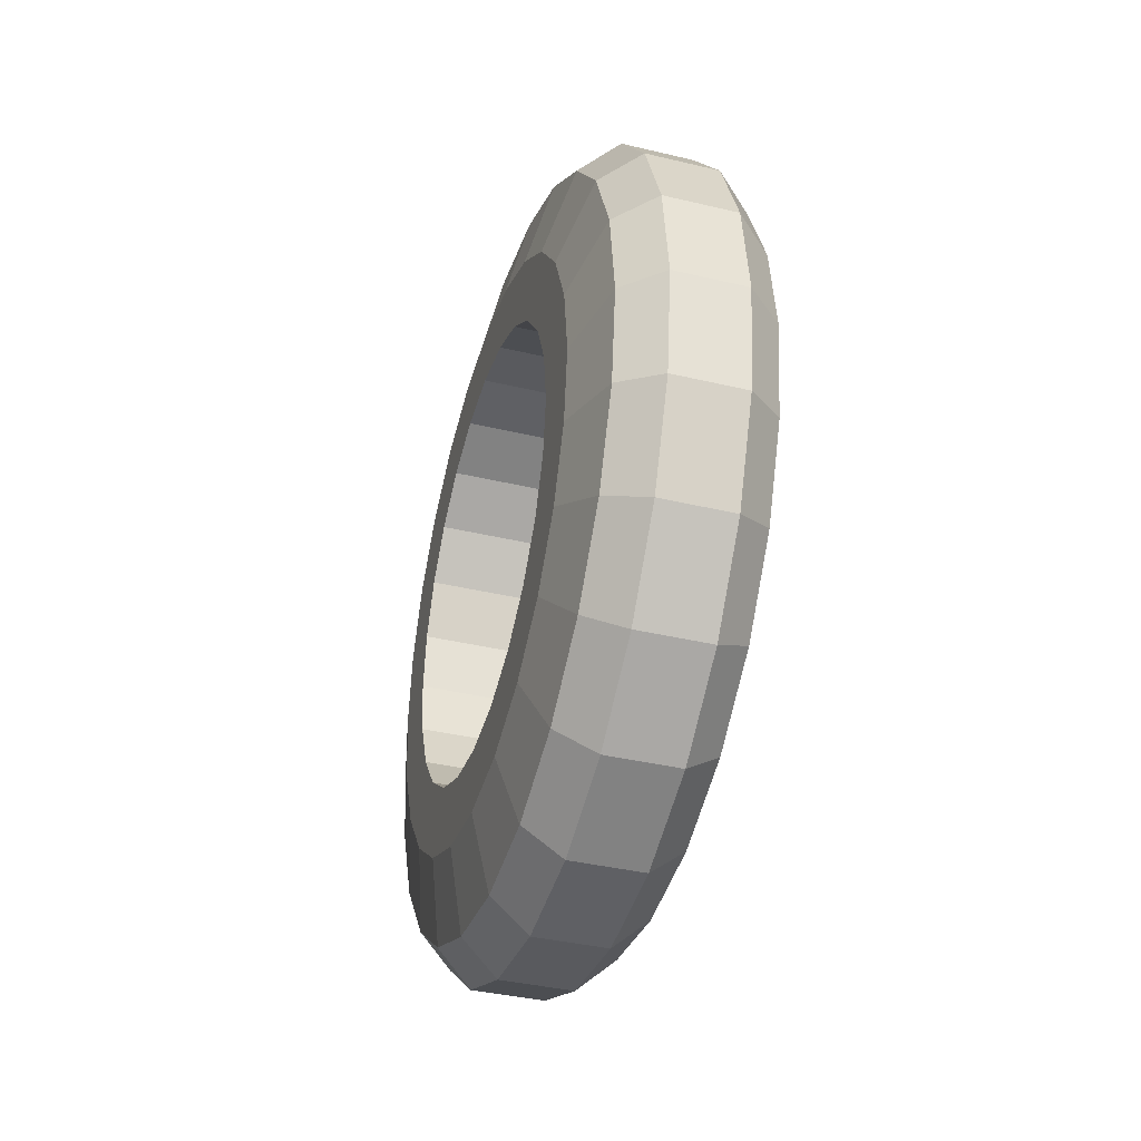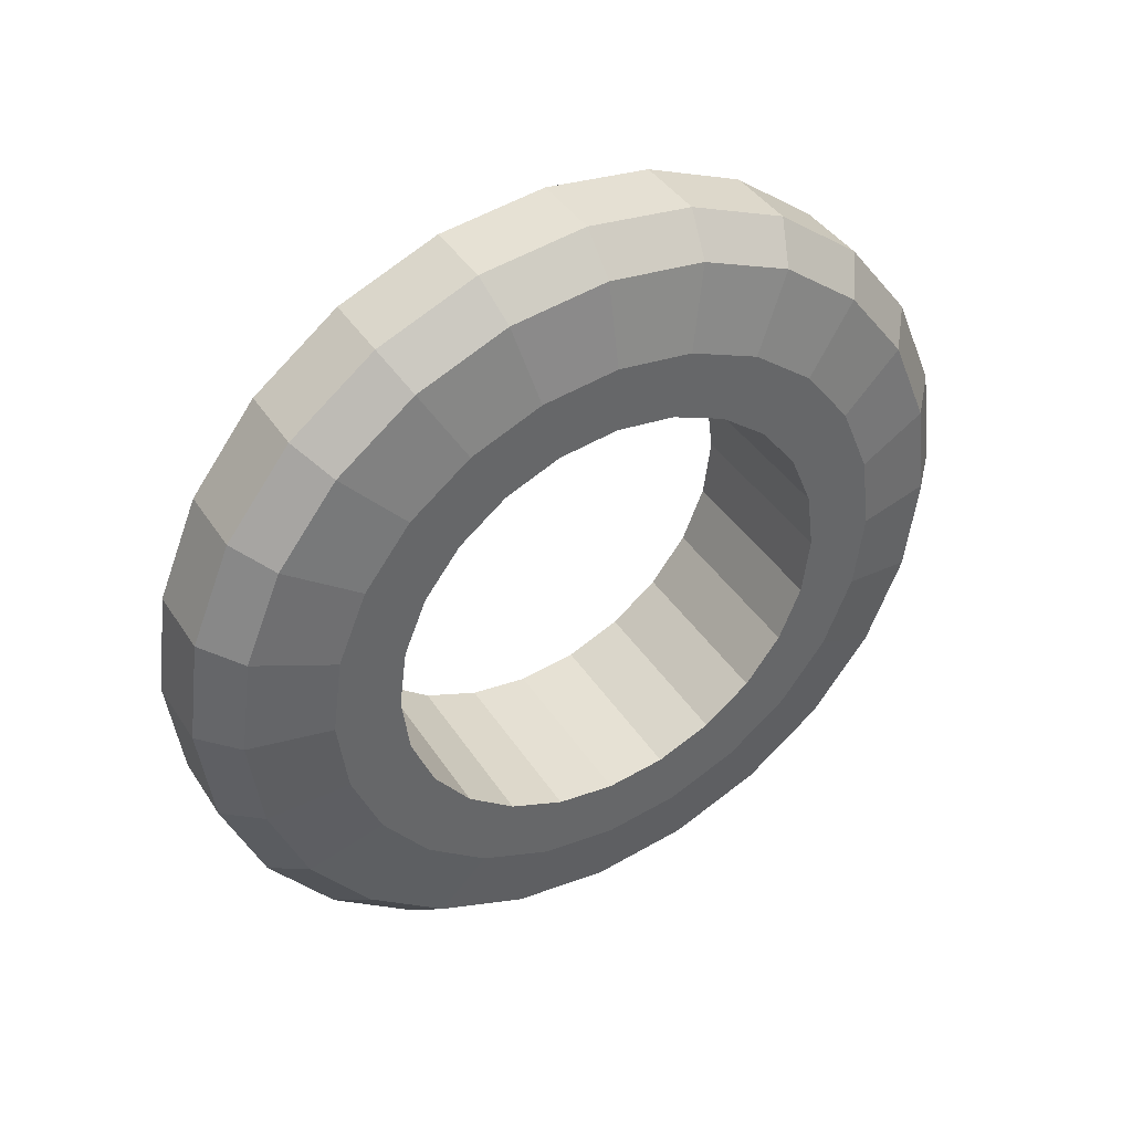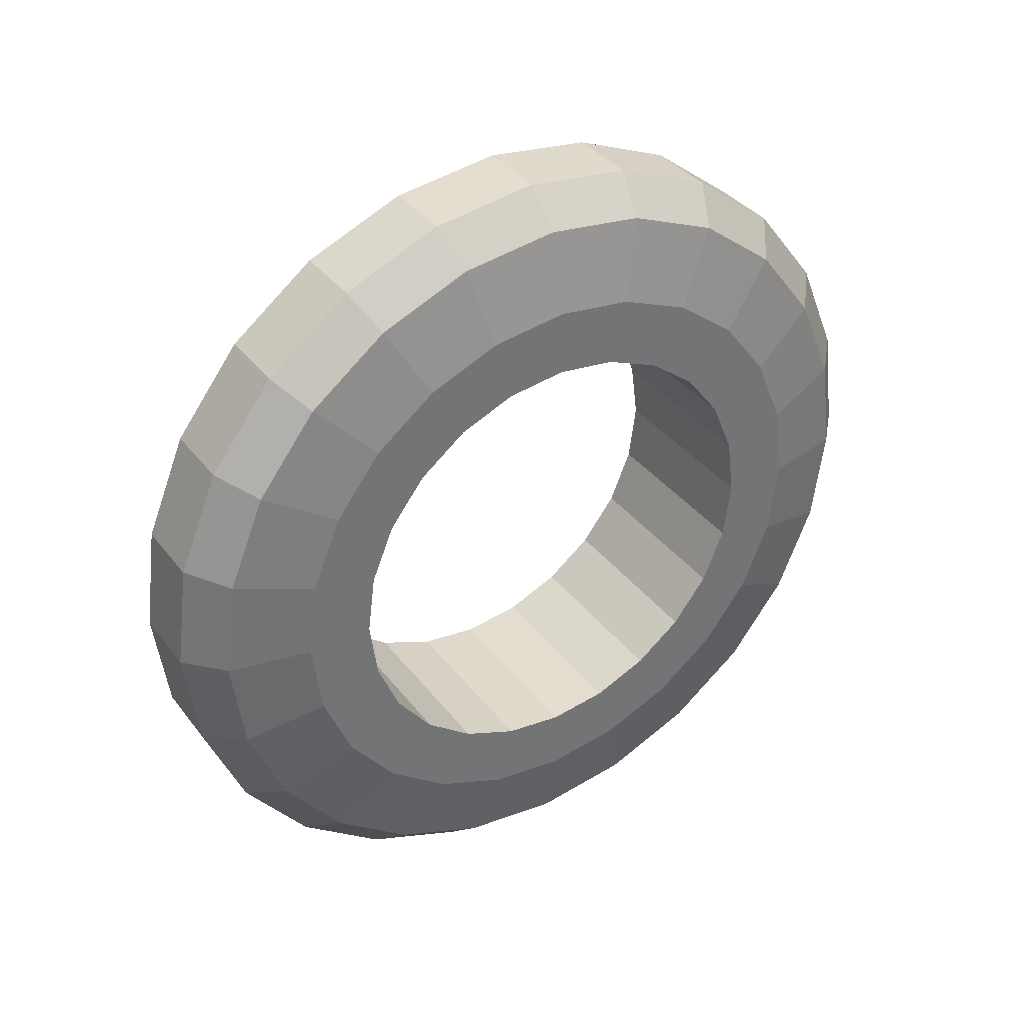
<metadata>
{"format":"obj","ext":"obj","renderer":"f3d","projection":"perspective","resolution":1024,"background":"white","views":[{"elev":-38.6,"azim":-16.7,"up":"+Z"},{"elev":40.9,"azim":59.9,"up":"+Y"},{"elev":36.3,"azim":57.6,"up":"+Z"}]}
</metadata>
<code>
o right_wheel
v -0.02028 0.04629 0.04653
v -0.02028 0.0567 0.03297
v -0.02028 0.04388 0.02557
v -0.02028 0.03583 0.03606
v 0.02028 0.0567 0.03297
v 0.02028 0.04629 0.04653
v 0.02028 0.03583 0.03606
v 0.02028 0.04388 0.02557
v -0.02028 0.06324 0.01718
v -0.02028 0.04894 0.01335
v 0.02028 0.06324 0.01718
v 0.02028 0.04894 0.01335
v -0.02028 0.06547 0.000236
v -0.02028 0.05067 0.000235
v 0.02028 0.06547 0.000235
v 0.02028 0.05067 0.000235
v -0.02028 0.06324 -0.01671
v -0.02028 0.04894 -0.01288
v 0.02028 0.06324 -0.01671
v 0.02028 0.04894 -0.01288
v -0.02028 0.0567 -0.0325
v -0.02028 0.04388 -0.0251
v 0.02028 0.0567 -0.0325
v 0.02028 0.04388 -0.0251
v -0.02028 0.04629 -0.04606
v -0.02028 0.03583 -0.03559
v 0.02028 0.04629 -0.04606
v 0.02028 0.03583 -0.03559
v -0.02028 0.03273 -0.05646
v -0.02028 0.02533 -0.04364
v 0.02028 0.03273 -0.05646
v 0.02028 0.02533 -0.04364
v -0.02028 0.01695 -0.063
v -0.02028 0.01311 -0.0487
v 0.02028 0.01694 -0.063
v 0.02028 0.01311 -0.0487
v -0.02028 0 -0.06523
v -0.02028 0 -0.05043
v 0.02028 -0 -0.06523
v 0.02028 0 -0.05043
v -0.02028 -0.01694 -0.063
v -0.02028 -0.01311 -0.0487
v 0.02028 -0.01694 -0.063
v 0.02028 -0.01311 -0.0487
v -0.02028 -0.03273 -0.05646
v -0.02028 -0.02533 -0.04364
v 0.02028 -0.03273 -0.05646
v 0.02028 -0.02533 -0.04364
v -0.02028 -0.04629 -0.04606
v -0.02028 -0.03583 -0.03559
v 0.02028 -0.04629 -0.04606
v 0.02028 -0.03583 -0.03559
v -0.02028 -0.0567 -0.0325
v -0.02028 -0.04388 -0.0251
v 0.02028 -0.0567 -0.0325
v 0.02028 -0.04388 -0.0251
v -0.02028 -0.06324 -0.01671
v -0.02028 -0.04894 -0.01288
v 0.02028 -0.06324 -0.01671
v 0.02028 -0.04894 -0.01288
v -0.02028 -0.06547 0.000235
v -0.02028 -0.05067 0.000235
v 0.02028 -0.06547 0.000235
v 0.02028 -0.05067 0.000235
v -0.02028 -0.06324 0.01718
v -0.02028 -0.04894 0.01335
v 0.02028 -0.06324 0.01718
v 0.02028 -0.04894 0.01335
v -0.02028 -0.0567 0.03297
v -0.02028 -0.04388 0.02557
v 0.02028 -0.0567 0.03297
v 0.02028 -0.04388 0.02557
v -0.02028 -0.04629 0.04653
v -0.02028 -0.03583 0.03606
v 0.02028 -0.04629 0.04653
v 0.02028 -0.03583 0.03606
v -0.02028 -0.03273 0.05693
v -0.02028 -0.02533 0.04411
v 0.02028 -0.03273 0.05693
v 0.02028 -0.02533 0.04411
v -0.02028 -0.01694 0.06347
v -0.02028 -0.01311 0.04918
v 0.02028 -0.01694 0.06347
v 0.02028 -0.01311 0.04918
v -0.02028 0 0.0657
v -0.02028 0 0.0509
v 0.02028 0 0.0657
v 0.02028 0 0.0509
v -0.02028 0.01694 0.06347
v -0.02028 0.01311 0.04918
v 0.02028 0.01694 0.06347
v 0.02028 0.01311 0.04918
v -0.02028 0.03273 0.05693
v -0.02028 0.02533 0.04411
v 0.02028 0.03273 0.05693
v 0.02028 0.02533 0.04411
v 0.01634 0.05913 0.05936
v 0.01634 0.04181 0.07265
v 0.008063 0.06451 0.06474
v 0.008063 0.04561 0.07924
v -0.008062 0.06451 0.06474
v -0.008062 0.04561 0.07924
v -0.01634 0.05913 0.05936
v -0.01634 0.04181 0.07265
v 0.01634 0.02164 0.08101
v 0.008063 0.02361 0.08835
v -0.008062 0.02361 0.08835
v -0.01634 0.02164 0.08101
v 0.01634 0 0.08386
v 0.008063 0 0.09146
v -0.008063 0 0.09146
v -0.01634 0 0.08386
v 0.01634 -0.02164 0.08101
v 0.008062 -0.02361 0.08835
v -0.008063 -0.02361 0.08835
v -0.01634 -0.02164 0.08101
v 0.01634 -0.04181 0.07265
v 0.008062 -0.04561 0.07924
v -0.008063 -0.04561 0.07924
v -0.01634 -0.04181 0.07265
v 0.01634 -0.05913 0.05936
v 0.008062 -0.06451 0.06474
v -0.008063 -0.06451 0.06474
v -0.01634 -0.05913 0.05936
v 0.01634 -0.07242 0.04205
v 0.008062 -0.079 0.04585
v -0.008063 -0.079 0.04585
v -0.01634 -0.07242 0.04205
v 0.01634 -0.08077 0.02188
v 0.008062 -0.08812 0.02385
v -0.008063 -0.08812 0.02385
v -0.01634 -0.08077 0.02188
v 0.01634 -0.08362 0.000235
v 0.008062 -0.09123 0.000235
v -0.008063 -0.09123 0.000235
v -0.01634 -0.08362 0.000235
v 0.01634 -0.08077 -0.02141
v 0.008062 -0.08812 -0.02338
v -0.008063 -0.08812 -0.02338
v -0.01634 -0.08077 -0.02141
v 0.01634 -0.07242 -0.04158
v 0.008062 -0.079 -0.04538
v -0.008063 -0.079 -0.04538
v -0.01634 -0.07242 -0.04158
v 0.01634 -0.05913 -0.05889
v 0.008062 -0.06451 -0.06427
v -0.008063 -0.06451 -0.06427
v -0.01634 -0.05913 -0.05889
v 0.01634 -0.04181 -0.07218
v 0.008062 -0.04561 -0.07877
v -0.008063 -0.04561 -0.07877
v -0.01634 -0.04181 -0.07218
v 0.01634 -0.02164 -0.08054
v 0.008062 -0.02361 -0.08788
v -0.008063 -0.02361 -0.08788
v -0.01634 -0.02164 -0.08054
v 0.01634 0 -0.08339
v 0.008063 0 -0.09099
v -0.008063 0 -0.09099
v -0.01634 0 -0.08339
v 0.01634 0.02164 -0.08054
v 0.008063 0.02361 -0.08788
v -0.008062 0.02361 -0.08788
v -0.01634 0.02164 -0.08054
v 0.01634 0.04181 -0.07218
v 0.008063 0.04561 -0.07877
v -0.008062 0.04561 -0.07877
v -0.01634 0.04181 -0.07218
v 0.01634 0.05913 -0.05889
v 0.008063 0.06451 -0.06427
v -0.008062 0.06451 -0.06427
v -0.01634 0.05913 -0.05889
v 0.01634 0.07242 -0.04158
v 0.008063 0.079 -0.04538
v -0.008062 0.079 -0.04538
v -0.01634 0.07242 -0.04158
v 0.01634 0.08077 -0.02141
v 0.008063 0.08812 -0.02338
v -0.008062 0.08812 -0.02338
v -0.01634 0.08077 -0.02141
v 0.01634 0.08362 0.000235
v 0.008063 0.09123 0.000235
v -0.008062 0.09123 0.000235
v -0.01634 0.08362 0.000236
v 0.01634 0.08077 0.02188
v 0.008063 0.08812 0.02385
v -0.008062 0.08812 0.02385
v -0.01634 0.08077 0.02188
v 0.01634 0.07242 0.04205
v 0.008063 0.079 0.04585
v -0.008062 0.079 0.04585
v -0.01634 0.07242 0.04205
v -0.01217 0.03583 0.03606
v -0.01217 0.02533 0.04411
v -0.004056 0.03583 0.03606
v -0.004056 0.02533 0.04411
v 0.004056 0.03583 0.03606
v 0.004056 0.02533 0.04411
v 0.01217 0.03583 0.03606
v 0.01217 0.02533 0.04411
v -0.01217 0.01311 0.04918
v -0.004056 0.01311 0.04918
v 0.004056 0.01311 0.04918
v 0.01217 0.01311 0.04918
v -0.01217 0 0.0509
v -0.004056 0 0.0509
v 0.004056 0 0.0509
v 0.01217 0 0.0509
v -0.01217 -0.01311 0.04918
v -0.004056 -0.01311 0.04918
v 0.004056 -0.01311 0.04918
v 0.01217 -0.01311 0.04918
v -0.01217 -0.02533 0.04411
v -0.004056 -0.02533 0.04411
v 0.004056 -0.02533 0.04411
v 0.01217 -0.02533 0.04411
v -0.01217 -0.03583 0.03606
v -0.004056 -0.03583 0.03606
v 0.004056 -0.03583 0.03606
v 0.01217 -0.03583 0.03606
v -0.01217 -0.04388 0.02557
v -0.004056 -0.04388 0.02557
v 0.004056 -0.04388 0.02557
v 0.01217 -0.04388 0.02557
v -0.01217 -0.04894 0.01335
v -0.004056 -0.04894 0.01335
v 0.004056 -0.04894 0.01335
v 0.01217 -0.04894 0.01335
v -0.01217 -0.05067 0.000235
v -0.004056 -0.05067 0.000235
v 0.004056 -0.05067 0.000235
v 0.01217 -0.05067 0.000235
v -0.01217 -0.04894 -0.01288
v -0.004056 -0.04894 -0.01288
v 0.004056 -0.04894 -0.01288
v 0.01217 -0.04894 -0.01288
v -0.01217 -0.04388 -0.0251
v -0.004056 -0.04388 -0.0251
v 0.004056 -0.04388 -0.0251
v 0.01217 -0.04388 -0.0251
v -0.01217 -0.03583 -0.03559
v -0.004056 -0.03583 -0.03559
v 0.004056 -0.03583 -0.03559
v 0.01217 -0.03583 -0.03559
v -0.01217 -0.02533 -0.04364
v -0.004056 -0.02533 -0.04364
v 0.004056 -0.02533 -0.04364
v 0.01217 -0.02533 -0.04364
v -0.01217 -0.01311 -0.0487
v -0.004056 -0.01311 -0.0487
v 0.004056 -0.01311 -0.0487
v 0.01217 -0.01311 -0.0487
v -0.01217 0 -0.05043
v -0.004056 0 -0.05043
v 0.004056 0 -0.05043
v 0.01217 0 -0.05043
v -0.01217 0.01311 -0.0487
v -0.004056 0.01311 -0.0487
v 0.004056 0.01311 -0.0487
v 0.01217 0.01311 -0.0487
v -0.01217 0.02533 -0.04364
v -0.004056 0.02533 -0.04364
v 0.004056 0.02533 -0.04364
v 0.01217 0.02533 -0.04364
v -0.01217 0.03583 -0.03559
v -0.004056 0.03583 -0.03559
v 0.004056 0.03583 -0.03559
v 0.01217 0.03583 -0.03559
v -0.01217 0.04388 -0.0251
v -0.004056 0.04388 -0.0251
v 0.004056 0.04388 -0.0251
v 0.01217 0.04388 -0.0251
v -0.01217 0.04894 -0.01288
v -0.004056 0.04894 -0.01288
v 0.004056 0.04894 -0.01288
v 0.01217 0.04894 -0.01288
v -0.01217 0.05067 0.000235
v -0.004056 0.05067 0.000235
v 0.004056 0.05067 0.000235
v 0.01217 0.05067 0.000235
v -0.01217 0.04894 0.01335
v -0.004056 0.04894 0.01335
v 0.004056 0.04894 0.01335
v 0.01217 0.04894 0.01335
v -0.01217 0.04388 0.02557
v -0.004056 0.04388 0.02557
v 0.004056 0.04388 0.02557
v 0.01217 0.04388 0.02557
f 1 2 3
f 1 3 4
f 5 6 7
f 5 7 8
f 2 9 10
f 2 10 3
f 11 5 8
f 11 8 12
f 9 13 14
f 9 14 10
f 15 11 12
f 15 12 16
f 13 17 18
f 13 18 14
f 19 15 16
f 19 16 20
f 17 21 22
f 17 22 18
f 23 19 20
f 23 20 24
f 21 25 26
f 21 26 22
f 27 23 24
f 27 24 28
f 25 29 30
f 25 30 26
f 31 27 28
f 31 28 32
f 29 33 34
f 29 34 30
f 35 31 32
f 35 32 36
f 33 37 38
f 33 38 34
f 39 35 36
f 39 36 40
f 37 41 42
f 37 42 38
f 43 39 40
f 43 40 44
f 41 45 46
f 41 46 42
f 47 43 44
f 47 44 48
f 45 49 50
f 45 50 46
f 51 47 48
f 51 48 52
f 49 53 54
f 49 54 50
f 55 51 52
f 55 52 56
f 53 57 58
f 53 58 54
f 59 55 56
f 59 56 60
f 57 61 62
f 57 62 58
f 63 59 60
f 63 60 64
f 61 65 66
f 61 66 62
f 67 63 64
f 67 64 68
f 65 69 70
f 65 70 66
f 71 67 68
f 71 68 72
f 69 73 74
f 69 74 70
f 75 71 72
f 75 72 76
f 73 77 78
f 73 78 74
f 79 75 76
f 79 76 80
f 77 81 82
f 77 82 78
f 83 79 80
f 83 80 84
f 81 85 86
f 81 86 82
f 87 83 84
f 87 84 88
f 85 89 90
f 85 90 86
f 91 87 88
f 91 88 92
f 89 93 94
f 89 94 90
f 95 91 92
f 95 92 96
f 93 1 4
f 93 4 94
f 6 95 96
f 6 96 7
f 6 97 98
f 6 98 95
f 97 99 100
f 97 100 98
f 99 101 102
f 99 102 100
f 101 103 104
f 101 104 102
f 103 1 93
f 103 93 104
f 95 98 105
f 95 105 91
f 98 100 106
f 98 106 105
f 100 102 107
f 100 107 106
f 102 104 108
f 102 108 107
f 104 93 89
f 104 89 108
f 91 105 109
f 91 109 87
f 105 106 110
f 105 110 109
f 106 107 111
f 106 111 110
f 107 108 112
f 107 112 111
f 108 89 85
f 108 85 112
f 87 109 113
f 87 113 83
f 109 110 114
f 109 114 113
f 110 111 115
f 110 115 114
f 111 112 116
f 111 116 115
f 112 85 81
f 112 81 116
f 83 113 117
f 83 117 79
f 113 114 118
f 113 118 117
f 114 115 119
f 114 119 118
f 115 116 120
f 115 120 119
f 116 81 77
f 116 77 120
f 79 117 121
f 79 121 75
f 117 118 122
f 117 122 121
f 118 119 123
f 118 123 122
f 119 120 124
f 119 124 123
f 120 77 73
f 120 73 124
f 75 121 125
f 75 125 71
f 121 122 126
f 121 126 125
f 122 123 127
f 122 127 126
f 123 124 128
f 123 128 127
f 124 73 69
f 124 69 128
f 71 125 129
f 71 129 67
f 125 126 130
f 125 130 129
f 126 127 131
f 126 131 130
f 127 128 132
f 127 132 131
f 128 69 65
f 128 65 132
f 67 129 133
f 67 133 63
f 129 130 134
f 129 134 133
f 130 131 135
f 130 135 134
f 131 132 136
f 131 136 135
f 132 65 61
f 132 61 136
f 63 133 137
f 63 137 59
f 133 134 138
f 133 138 137
f 134 135 139
f 134 139 138
f 135 136 140
f 135 140 139
f 136 61 57
f 136 57 140
f 59 137 141
f 59 141 55
f 137 138 142
f 137 142 141
f 138 139 143
f 138 143 142
f 139 140 144
f 139 144 143
f 140 57 53
f 140 53 144
f 55 141 145
f 55 145 51
f 141 142 146
f 141 146 145
f 142 143 147
f 142 147 146
f 143 144 148
f 143 148 147
f 144 53 49
f 144 49 148
f 51 145 149
f 51 149 47
f 145 146 150
f 145 150 149
f 146 147 151
f 146 151 150
f 147 148 152
f 147 152 151
f 148 49 45
f 148 45 152
f 47 149 153
f 47 153 43
f 149 150 154
f 149 154 153
f 150 151 155
f 150 155 154
f 151 152 156
f 151 156 155
f 152 45 41
f 152 41 156
f 43 153 157
f 43 157 39
f 153 154 158
f 153 158 157
f 154 155 159
f 154 159 158
f 155 156 160
f 155 160 159
f 156 41 37
f 156 37 160
f 39 157 161
f 39 161 35
f 157 158 162
f 157 162 161
f 158 159 163
f 158 163 162
f 159 160 164
f 159 164 163
f 160 37 33
f 160 33 164
f 35 161 165
f 35 165 31
f 161 162 166
f 161 166 165
f 162 163 167
f 162 167 166
f 163 164 168
f 163 168 167
f 164 33 29
f 164 29 168
f 31 165 169
f 31 169 27
f 165 166 170
f 165 170 169
f 166 167 171
f 166 171 170
f 167 168 172
f 167 172 171
f 168 29 25
f 168 25 172
f 27 169 173
f 27 173 23
f 169 170 174
f 169 174 173
f 170 171 175
f 170 175 174
f 171 172 176
f 171 176 175
f 172 25 21
f 172 21 176
f 23 173 177
f 23 177 19
f 173 174 178
f 173 178 177
f 174 175 179
f 174 179 178
f 175 176 180
f 175 180 179
f 176 21 17
f 176 17 180
f 19 177 181
f 19 181 15
f 177 178 182
f 177 182 181
f 178 179 183
f 178 183 182
f 179 180 184
f 179 184 183
f 180 17 13
f 180 13 184
f 15 181 185
f 15 185 11
f 181 182 186
f 181 186 185
f 182 183 187
f 182 187 186
f 183 184 188
f 183 188 187
f 184 13 9
f 184 9 188
f 11 185 189
f 11 189 5
f 185 186 190
f 185 190 189
f 186 187 191
f 186 191 190
f 187 188 192
f 187 192 191
f 188 9 2
f 188 2 192
f 1 103 192
f 1 192 2
f 103 101 191
f 103 191 192
f 101 99 190
f 101 190 191
f 99 97 189
f 99 189 190
f 97 6 5
f 97 5 189
f 4 193 194
f 4 194 94
f 193 195 196
f 193 196 194
f 195 197 198
f 195 198 196
f 197 199 200
f 197 200 198
f 199 7 96
f 199 96 200
f 94 194 201
f 94 201 90
f 194 196 202
f 194 202 201
f 196 198 203
f 196 203 202
f 198 200 204
f 198 204 203
f 200 96 92
f 200 92 204
f 90 201 205
f 90 205 86
f 201 202 206
f 201 206 205
f 202 203 207
f 202 207 206
f 203 204 208
f 203 208 207
f 204 92 88
f 204 88 208
f 86 205 209
f 86 209 82
f 205 206 210
f 205 210 209
f 206 207 211
f 206 211 210
f 207 208 212
f 207 212 211
f 208 88 84
f 208 84 212
f 82 209 213
f 82 213 78
f 209 210 214
f 209 214 213
f 210 211 215
f 210 215 214
f 211 212 216
f 211 216 215
f 212 84 80
f 212 80 216
f 78 213 217
f 78 217 74
f 213 214 218
f 213 218 217
f 214 215 219
f 214 219 218
f 215 216 220
f 215 220 219
f 216 80 76
f 216 76 220
f 74 217 221
f 74 221 70
f 217 218 222
f 217 222 221
f 218 219 223
f 218 223 222
f 219 220 224
f 219 224 223
f 220 76 72
f 220 72 224
f 70 221 225
f 70 225 66
f 221 222 226
f 221 226 225
f 222 223 227
f 222 227 226
f 223 224 228
f 223 228 227
f 224 72 68
f 224 68 228
f 66 225 229
f 66 229 62
f 225 226 230
f 225 230 229
f 226 227 231
f 226 231 230
f 227 228 232
f 227 232 231
f 228 68 64
f 228 64 232
f 62 229 233
f 62 233 58
f 229 230 234
f 229 234 233
f 230 231 235
f 230 235 234
f 231 232 236
f 231 236 235
f 232 64 60
f 232 60 236
f 58 233 237
f 58 237 54
f 233 234 238
f 233 238 237
f 234 235 239
f 234 239 238
f 235 236 240
f 235 240 239
f 236 60 56
f 236 56 240
f 54 237 241
f 54 241 50
f 237 238 242
f 237 242 241
f 238 239 243
f 238 243 242
f 239 240 244
f 239 244 243
f 240 56 52
f 240 52 244
f 50 241 245
f 50 245 46
f 241 242 246
f 241 246 245
f 242 243 247
f 242 247 246
f 243 244 248
f 243 248 247
f 244 52 48
f 244 48 248
f 46 245 249
f 46 249 42
f 245 246 250
f 245 250 249
f 246 247 251
f 246 251 250
f 247 248 252
f 247 252 251
f 248 48 44
f 248 44 252
f 42 249 253
f 42 253 38
f 249 250 254
f 249 254 253
f 250 251 255
f 250 255 254
f 251 252 256
f 251 256 255
f 252 44 40
f 252 40 256
f 38 253 257
f 38 257 34
f 253 254 258
f 253 258 257
f 254 255 259
f 254 259 258
f 255 256 260
f 255 260 259
f 256 40 36
f 256 36 260
f 34 257 261
f 34 261 30
f 257 258 262
f 257 262 261
f 258 259 263
f 258 263 262
f 259 260 264
f 259 264 263
f 260 36 32
f 260 32 264
f 30 261 265
f 30 265 26
f 261 262 266
f 261 266 265
f 262 263 267
f 262 267 266
f 263 264 268
f 263 268 267
f 264 32 28
f 264 28 268
f 26 265 269
f 26 269 22
f 265 266 270
f 265 270 269
f 266 267 271
f 266 271 270
f 267 268 272
f 267 272 271
f 268 28 24
f 268 24 272
f 22 269 273
f 22 273 18
f 269 270 274
f 269 274 273
f 270 271 275
f 270 275 274
f 271 272 276
f 271 276 275
f 272 24 20
f 272 20 276
f 18 273 277
f 18 277 14
f 273 274 278
f 273 278 277
f 274 275 279
f 274 279 278
f 275 276 280
f 275 280 279
f 276 20 16
f 276 16 280
f 14 277 281
f 14 281 10
f 277 278 282
f 277 282 281
f 278 279 283
f 278 283 282
f 279 280 284
f 279 284 283
f 280 16 12
f 280 12 284
f 10 281 285
f 10 285 3
f 281 282 286
f 281 286 285
f 282 283 287
f 282 287 286
f 283 284 288
f 283 288 287
f 284 12 8
f 284 8 288
f 7 199 288
f 7 288 8
f 199 197 287
f 199 287 288
f 197 195 286
f 197 286 287
f 195 193 285
f 195 285 286
f 193 4 3
f 193 3 285

</code>
